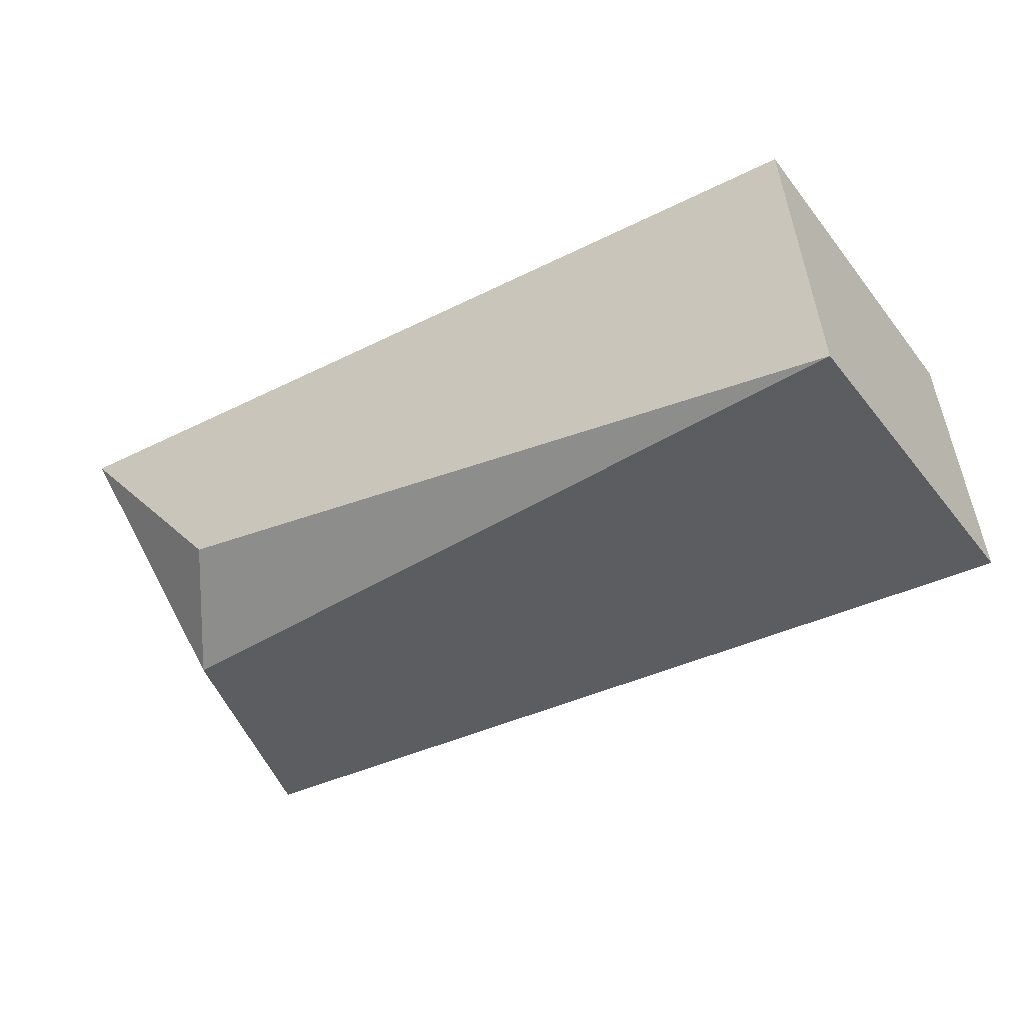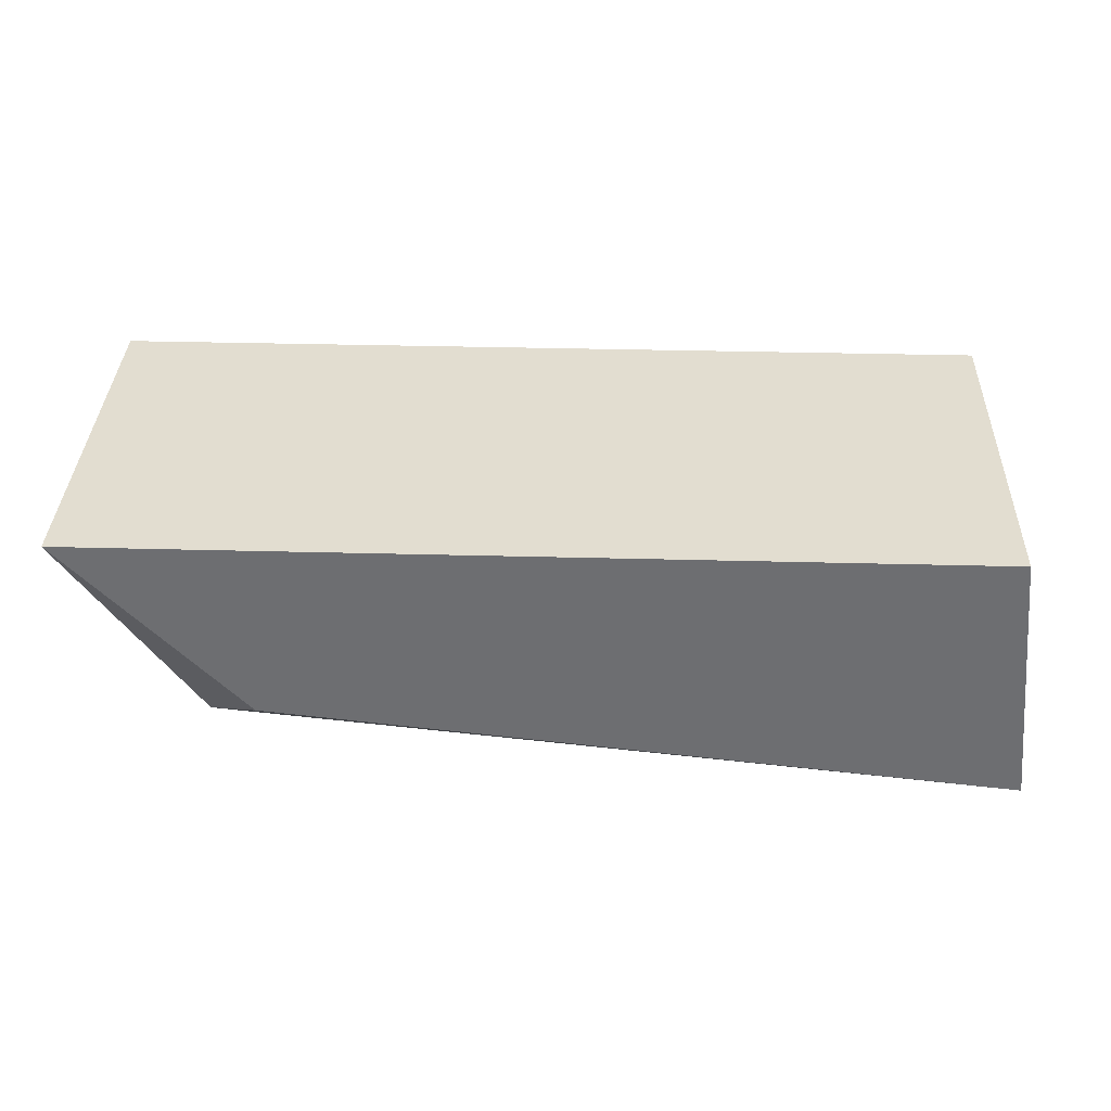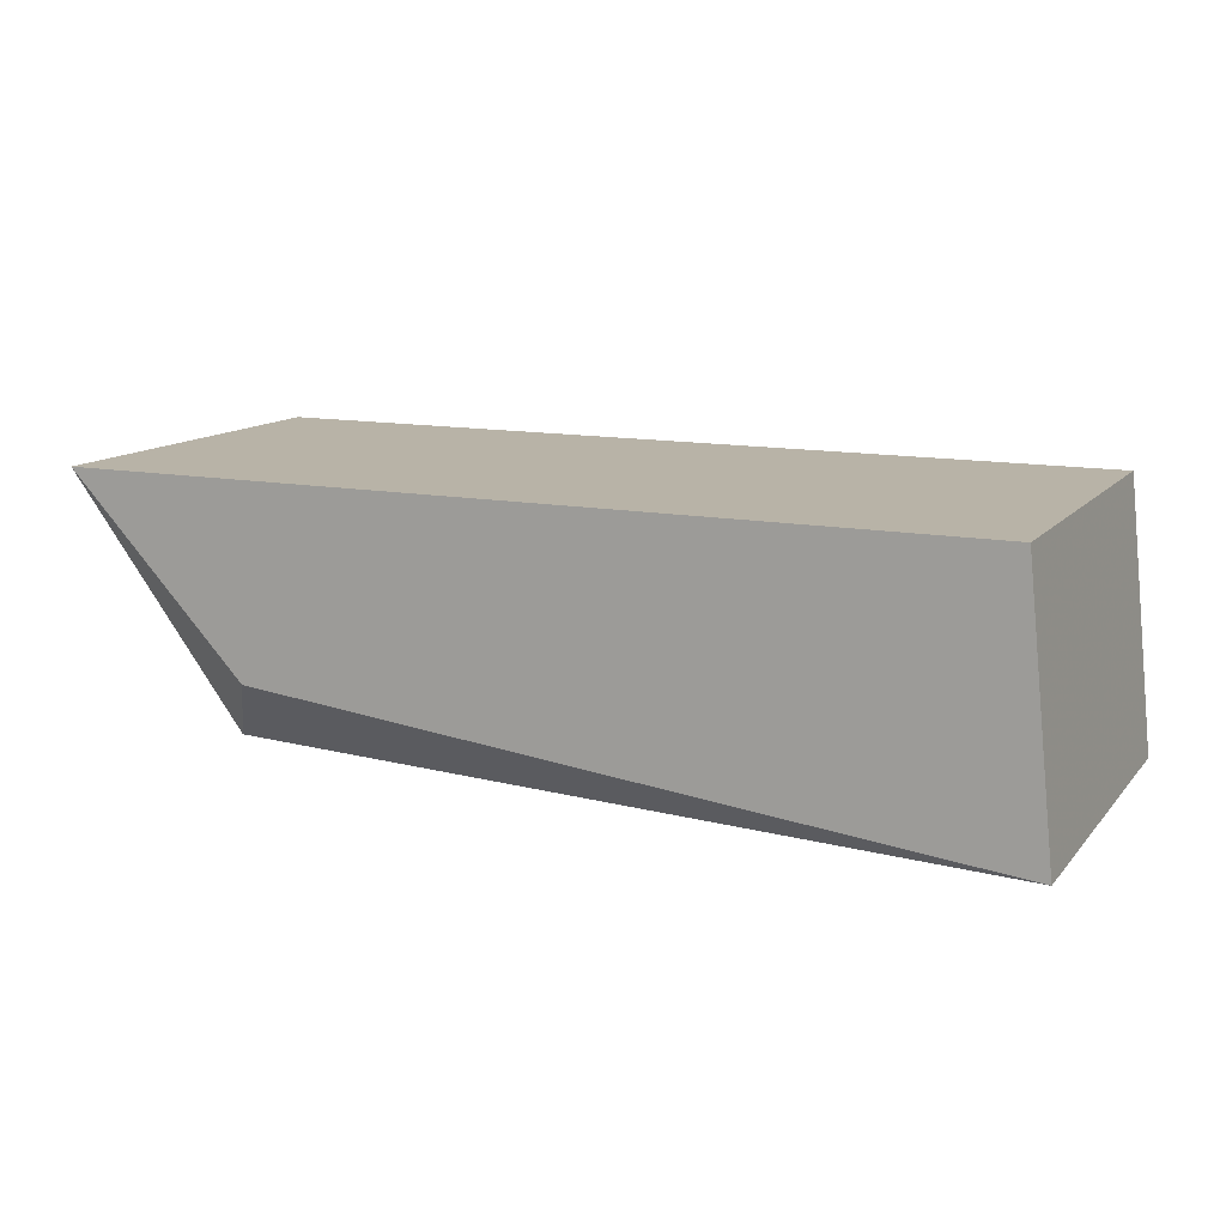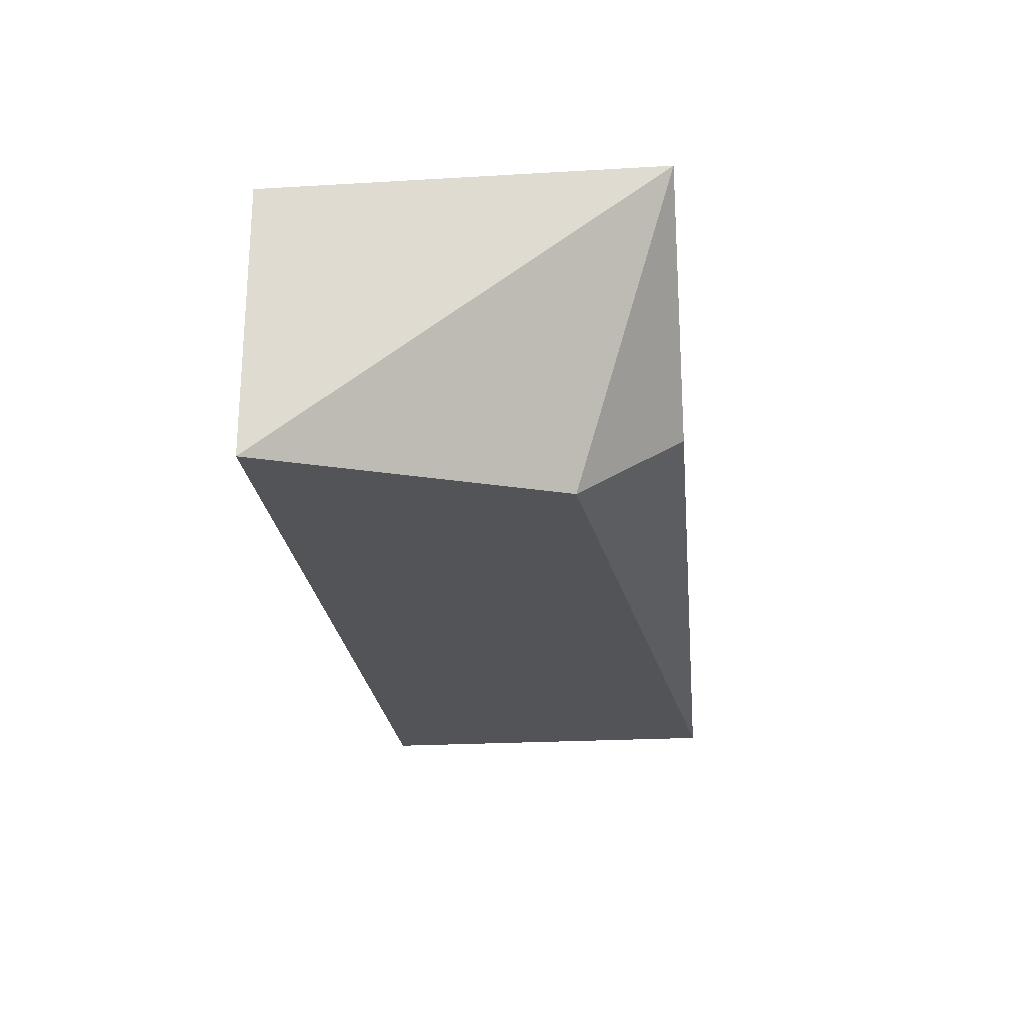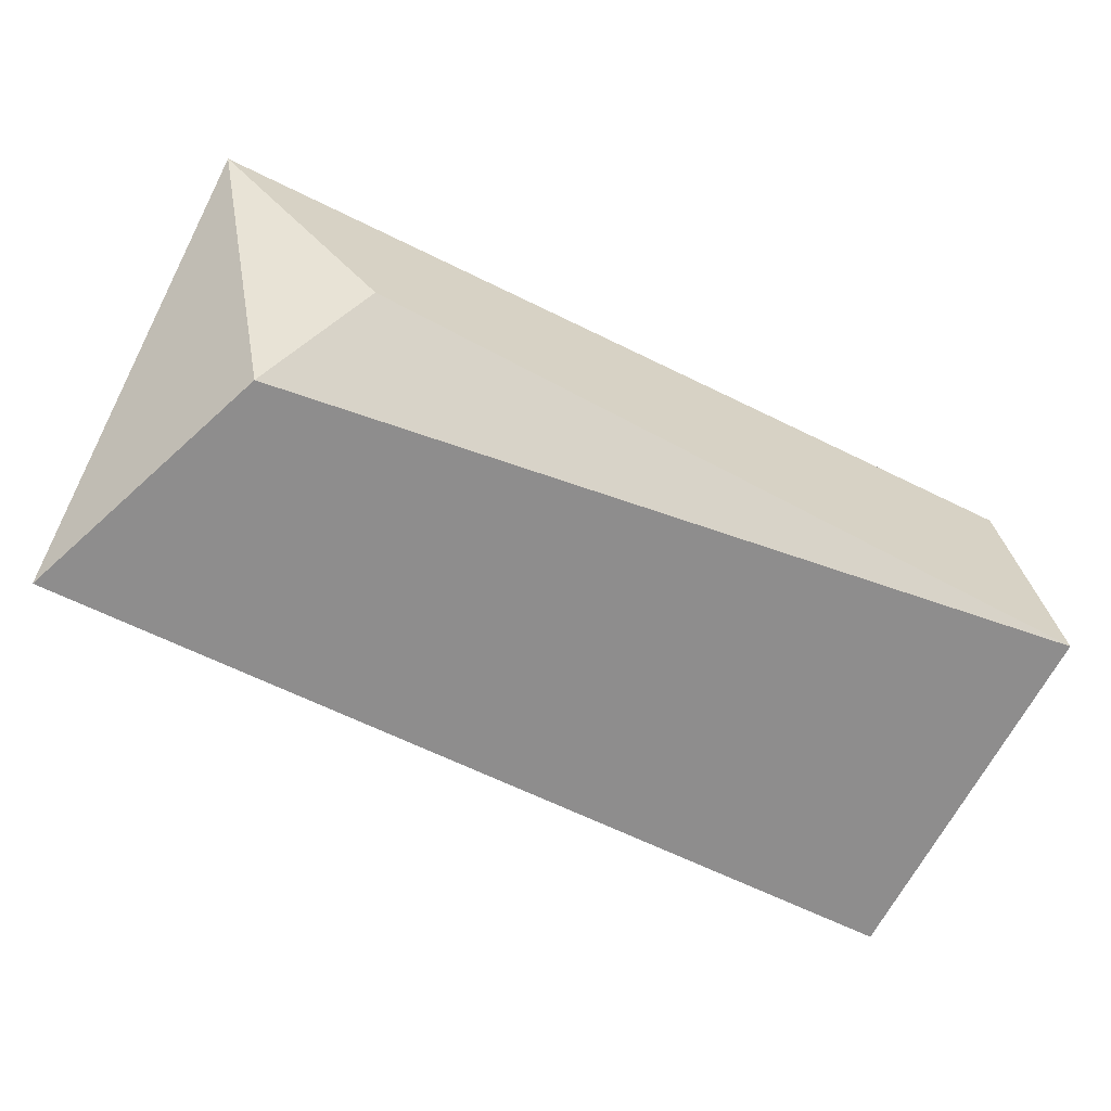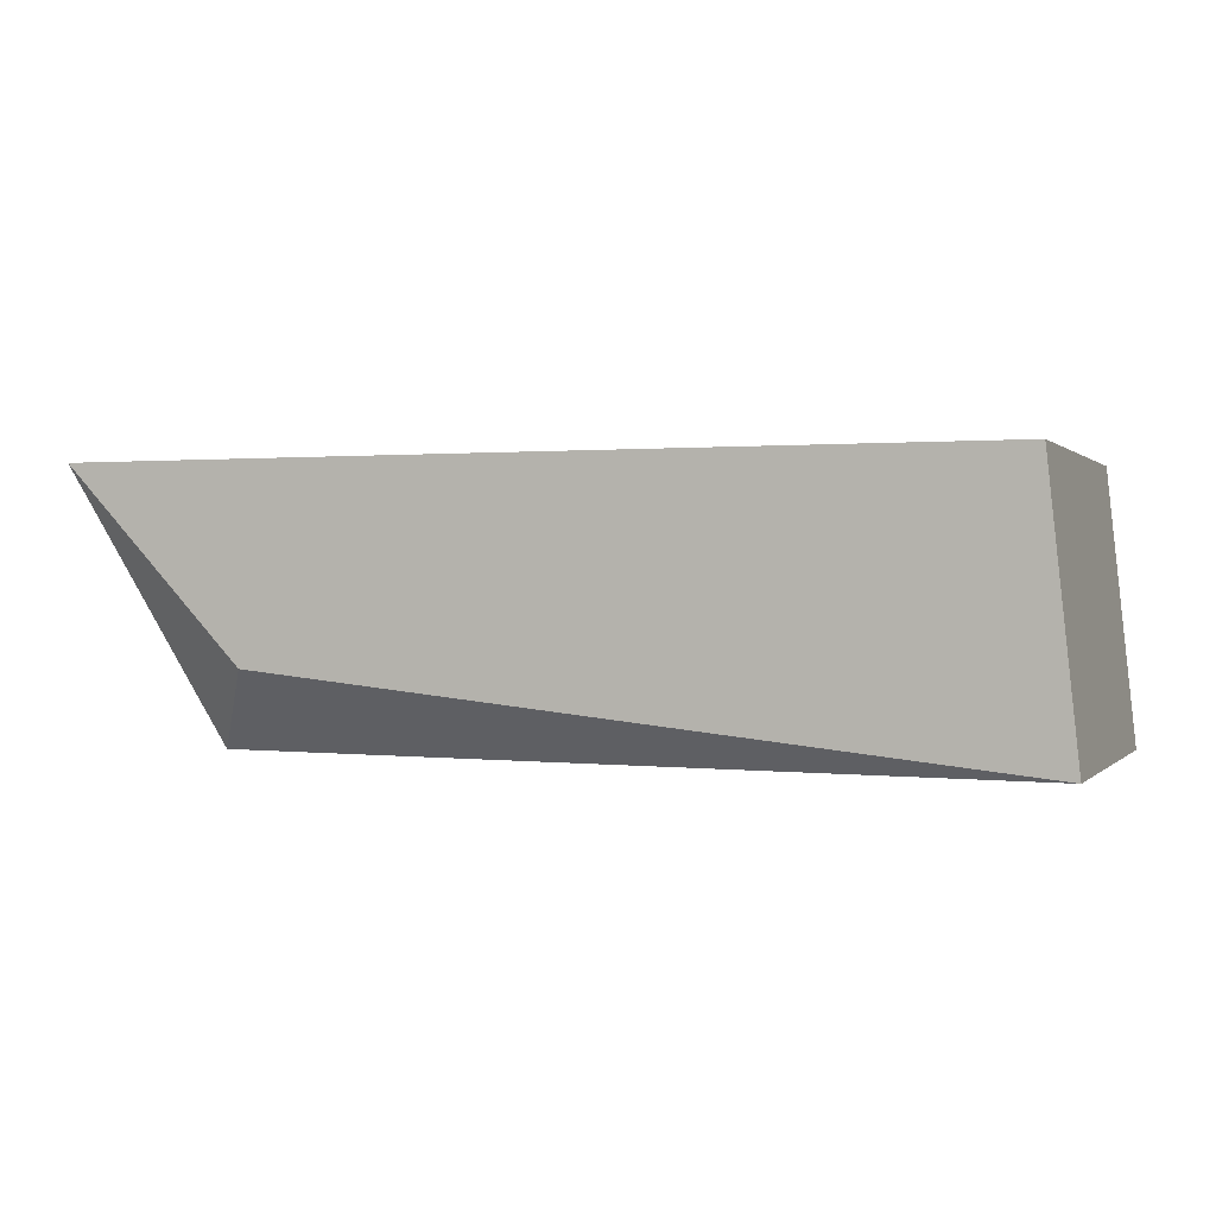
<metadata>
{"format":"obj","ext":"obj","renderer":"f3d","projection":"perspective","resolution":1024,"background":"white","views":[{"elev":-36.4,"azim":33.4,"up":"+Y"},{"elev":35.4,"azim":2.0,"up":"+Y"},{"elev":12.7,"azim":24.6,"up":"+Y"},{"elev":-22.9,"azim":-84.3,"up":"+Y"},{"elev":-64.7,"azim":-26.4,"up":"+Y"},{"elev":0.4,"azim":20.1,"up":"+Y"}]}
</metadata>
<code>
v -0.03313 -0.06818 0.03238
v -0.03313 -0.06818 -0.03238
v -0.03788 -0.02273 -0.03238
v -0.1894 -0.02273 0.03238
v -0.1894 -0.06818 -0.03238
v -0.03788 -0.02273 0.03238
v -0.1708 -0.06818 0.01576
v -0.1894 -0.02273 -0.03238
v -0.1591 -0.05461 0.03238
f 5 3 2
f 6 4 1
f 6 1 2
f 6 2 3
f 7 4 5
f 7 5 2
f 7 2 1
f 8 5 4
f 8 3 5
f 8 6 3
f 8 4 6
f 9 7 1
f 9 1 4
f 9 4 7

</code>
